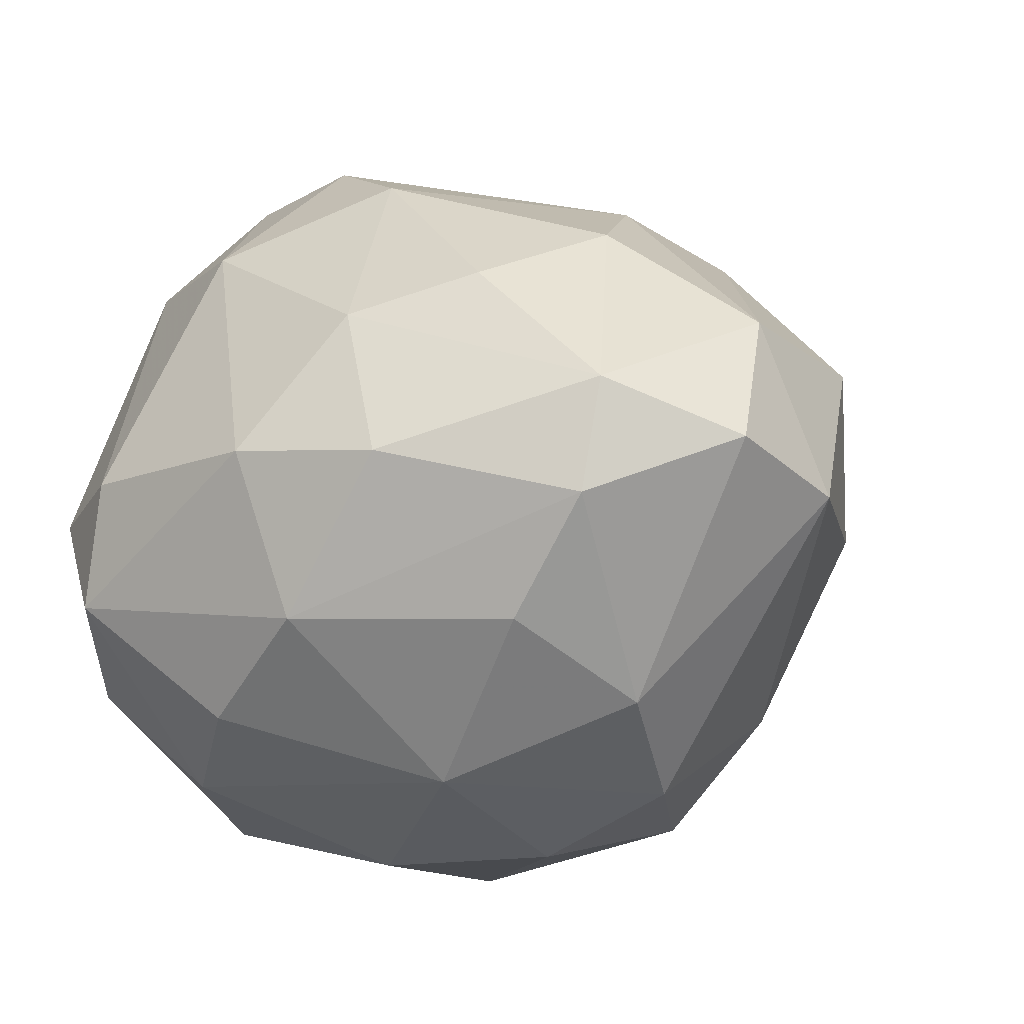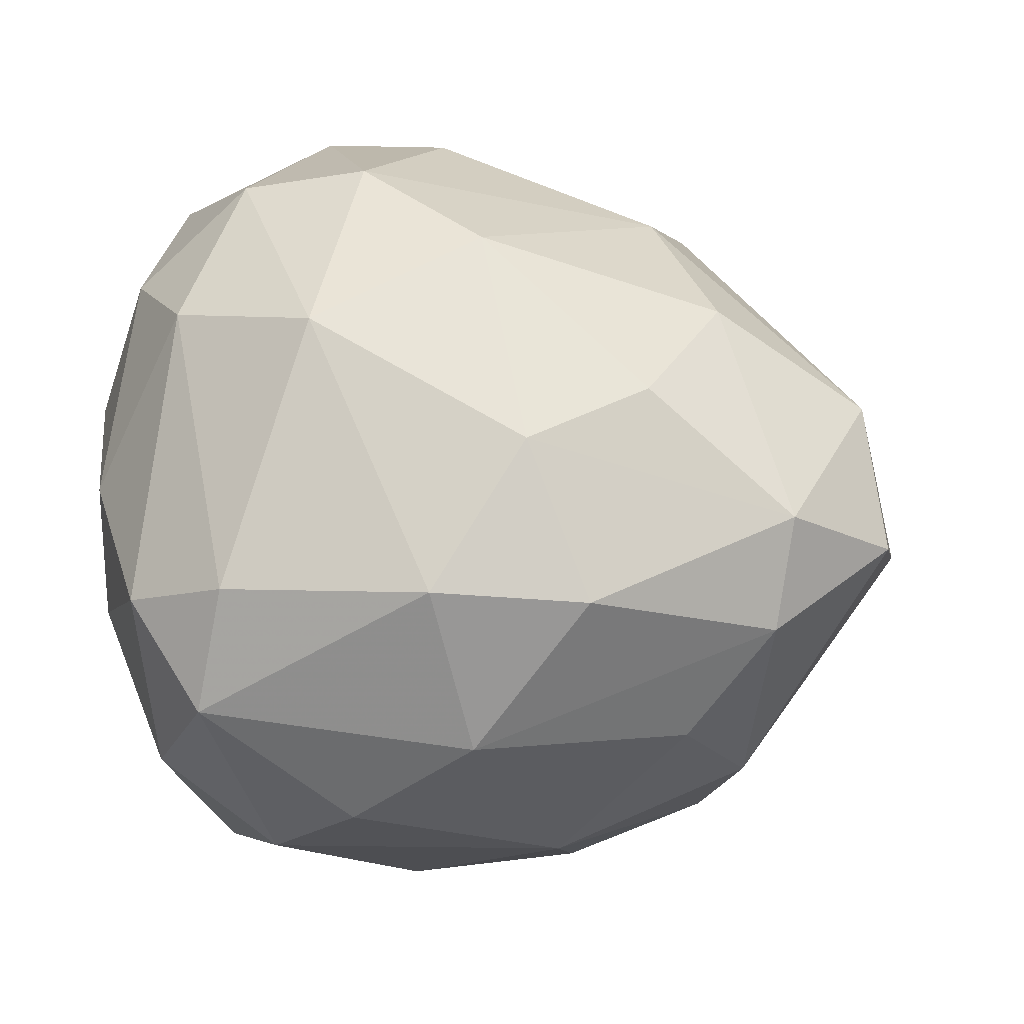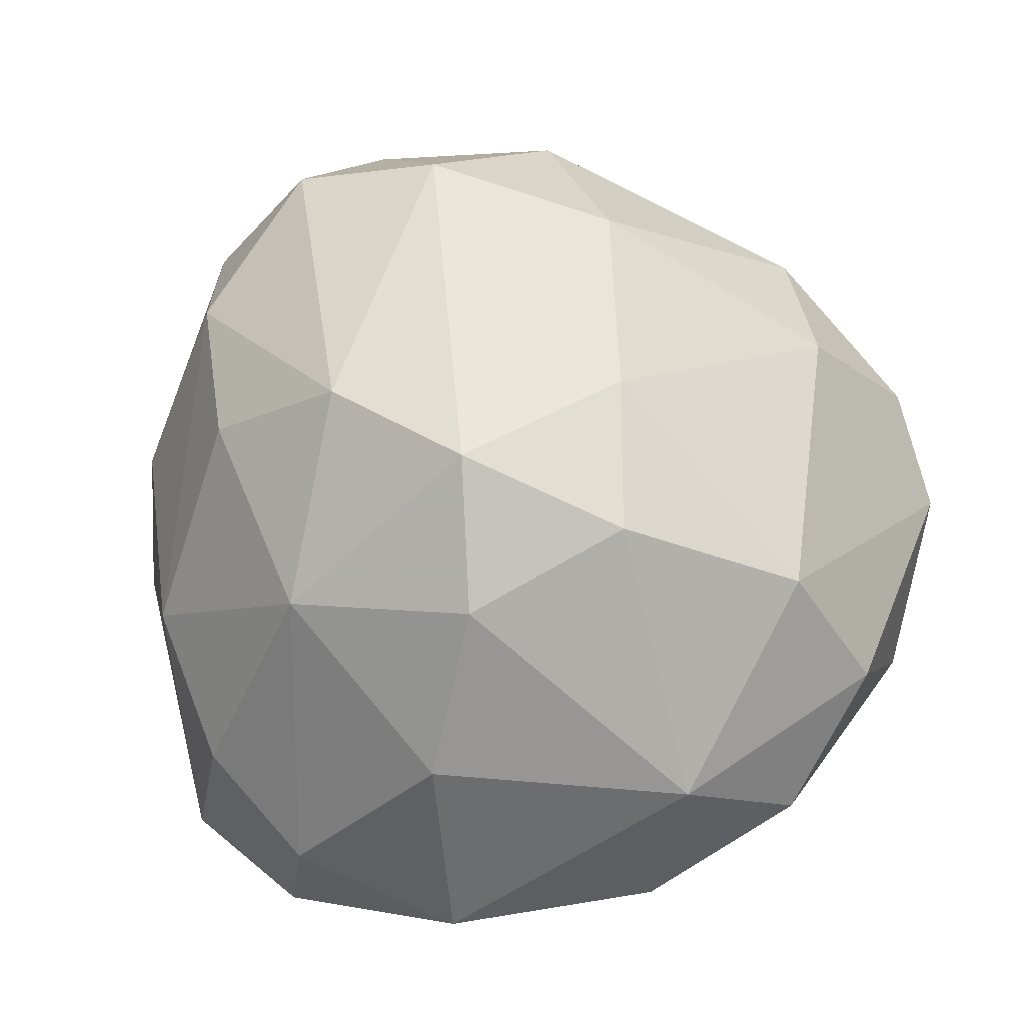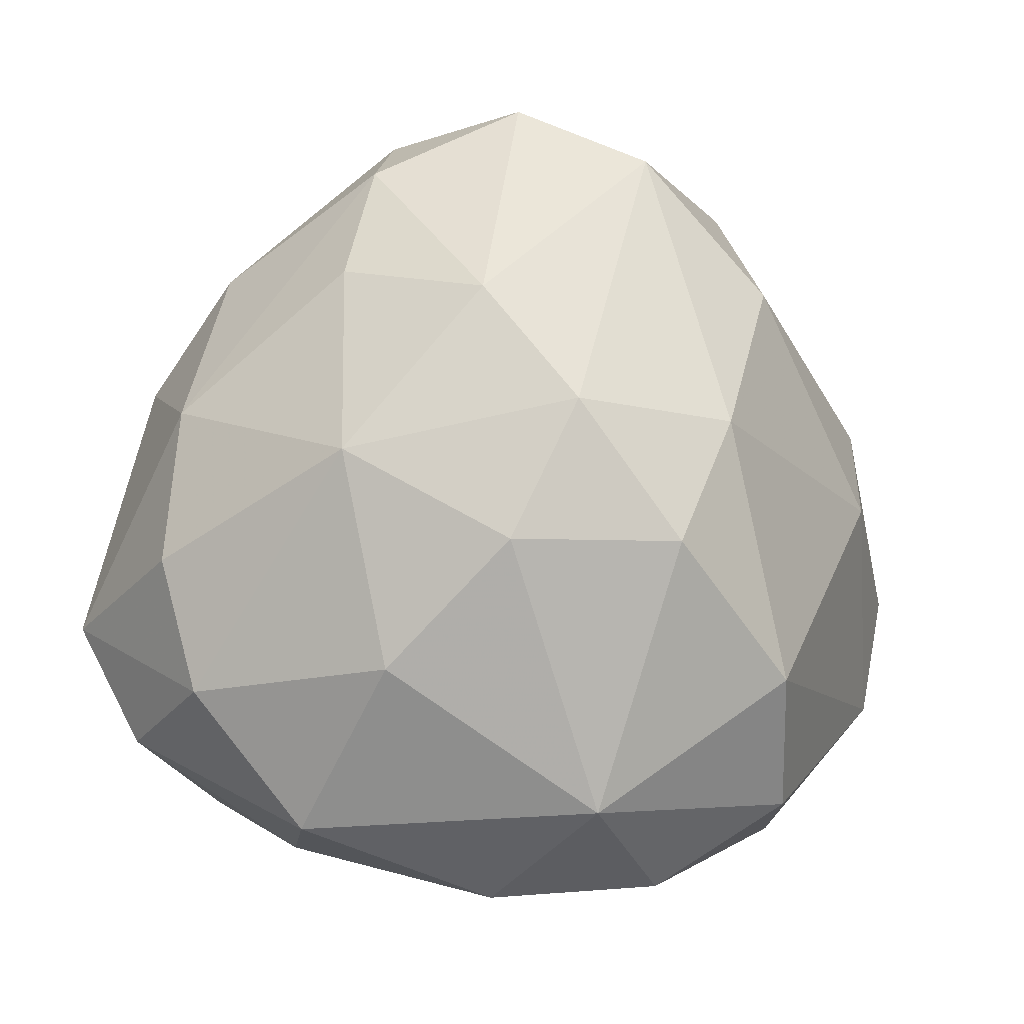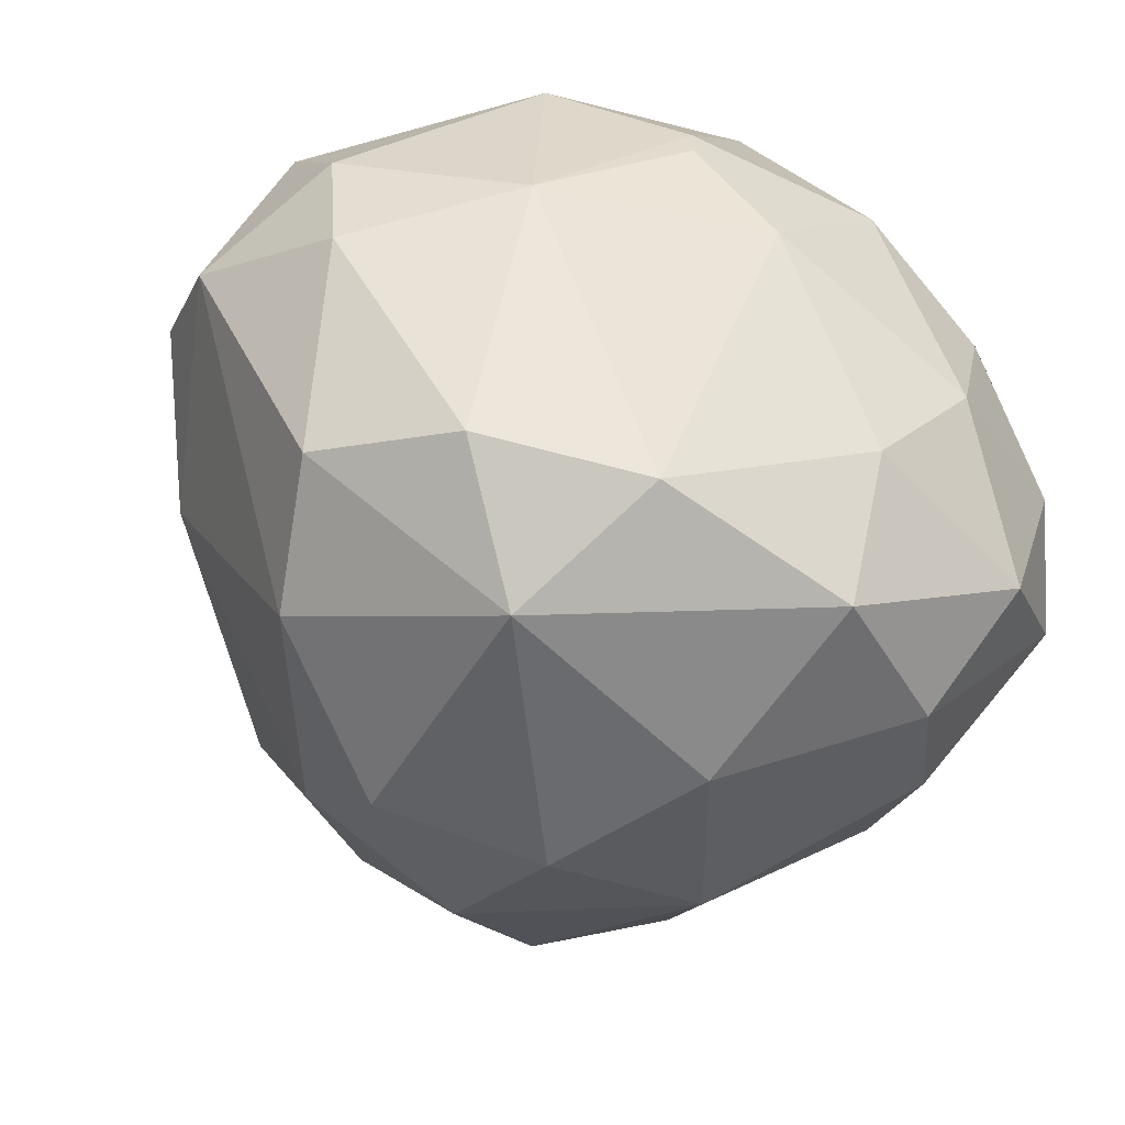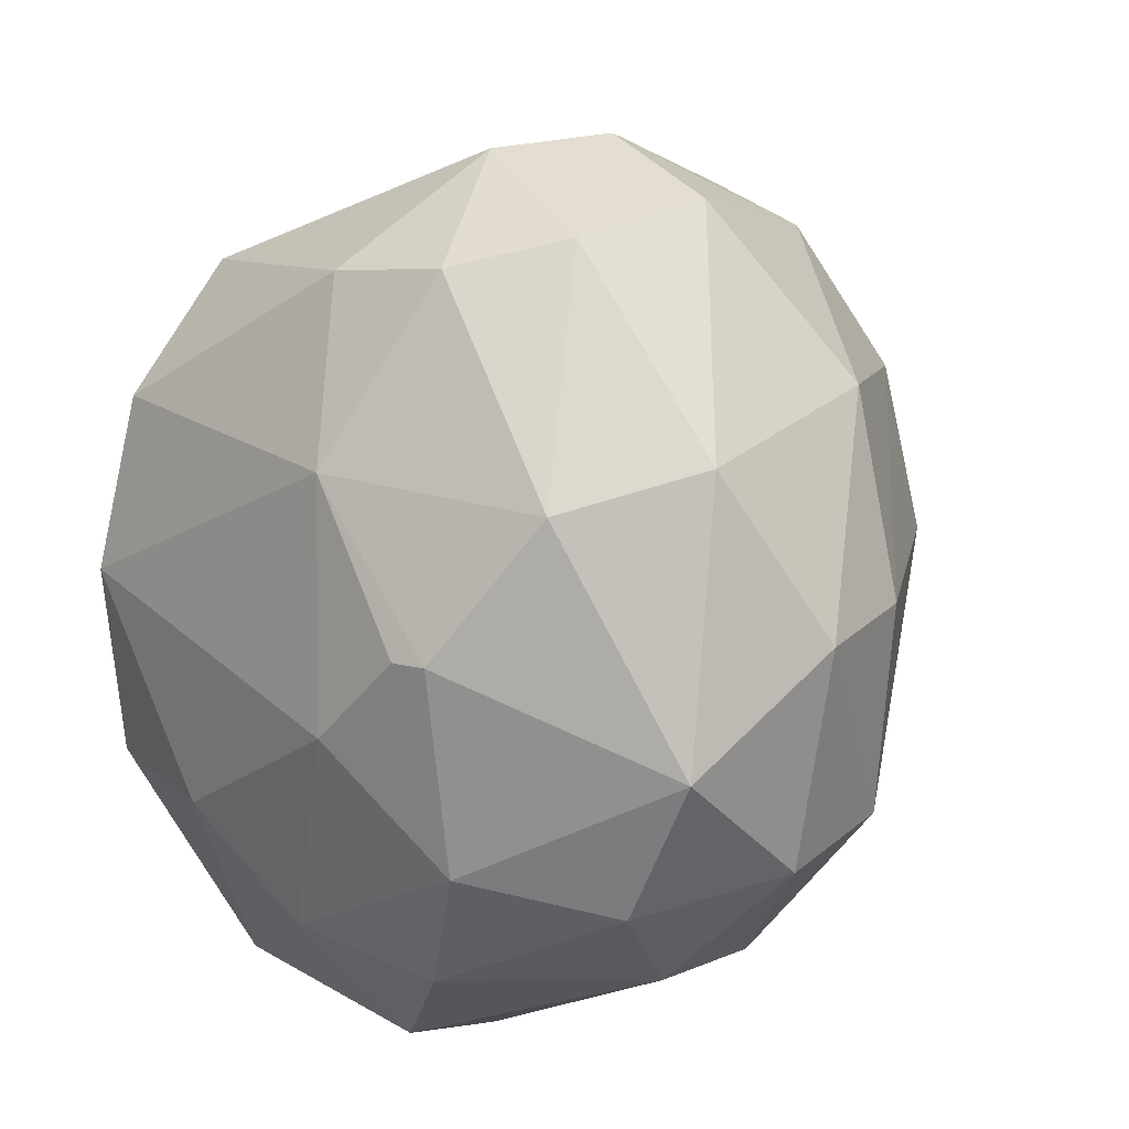
<metadata>
{"format":"obj","ext":"obj","renderer":"f3d","projection":"perspective","resolution":1024,"background":"white","views":[{"elev":-10.7,"azim":-128.6,"up":"+Y"},{"elev":11.4,"azim":-159.2,"up":"+Y"},{"elev":-65.6,"azim":-67.8,"up":"+Y"},{"elev":-74.8,"azim":-98.7,"up":"+Y"},{"elev":-56.2,"azim":70.0,"up":"+Y"},{"elev":15.2,"azim":119.4,"up":"+Z"}]}
</metadata>
<code>
o convex_0
v 3.026 60.59 57.84
v 134.3 76.63 70.84
v 134.3 71.62 70.84
v 79.17 73.61 133
v 96.21 0.4928 83.87
v 93.2 40.58 0.7208
v 84.18 117.7 42.8
v 37.1 11.52 71.84
v 77.16 110.7 100.9
v 37.1 58.61 15.75
v 18.06 77.64 93.89
v 108.2 7.507 40.8
v 116.3 68.62 118.9
v 122.3 108.7 56.83
v 76.16 14.52 109.9
v 50.13 12.53 38.81
v 30.09 96.67 54.82
v 120.3 68.62 20.75
v 82.18 97.68 17.75
v 112.2 14.53 95.89
v 25.07 52.61 100.9
v 112.2 106.7 95.89
v 34.09 87.65 32.78
v 98.21 20.54 113.9
v 49.13 102.7 97.89
v 120.3 28.55 39.8
v 74.17 22.54 13.75
v 106.2 96.66 21.76
v 83.18 119.7 72.85
v 28.08 34.57 34.78
v 79.17 1.502 49.81
v 51.13 75.63 122.9
v 86.18 91.67 125.9
v 89.19 59.62 0.7208
v 116.3 10.52 70.84
v 7.035 54.6 78.86
v 106.2 28.55 12.75
v 55.14 7.507 89.87
v 130.3 77.64 40.8
v 10.05 80.64 67.83
v 128.3 56.61 92.88
v 127.3 90.66 90.87
v 13.05 68.62 38.79
v 58.15 60.59 5.729
v 103.2 119.7 71.83
v 25.07 23.54 55.83
v 59.15 57.61 123.9
v 95.2 63.6 132
v 54.14 35.58 12.73
v 40.11 24.55 95.89
v 47.12 107.7 73.85
v 59.15 92.66 118.9
v 62.16 108.7 36.8
v 57.15 2.499 64.85
v 107.2 83.65 122.9
v 103.2 114.7 39.8
v 91.2 13.54 21.76
v 106.2 55.61 4.725
v 122.3 47.59 25.76
v 132.3 58.61 57.84
v 48.13 81.65 18.75
v 15.05 51.6 36.78
v 114.2 50.6 116.9
v 120.3 98.68 35.79
f 28 56 64
f 15 5 24
f 5 20 24
f 25 9 29
f 12 5 31
f 11 21 32
f 22 9 33
f 19 28 34
f 5 12 35
f 20 5 35
f 12 26 35
f 21 11 36
f 26 12 37
f 5 15 38
f 2 3 39
f 14 2 39
f 11 25 40
f 1 36 40
f 36 11 40
f 3 2 41
f 20 35 41
f 2 14 42
f 14 22 42
f 41 2 42
f 13 41 42
f 17 23 43
f 1 40 43
f 40 17 43
f 34 6 44
f 19 34 44
f 9 22 45
f 22 14 45
f 7 29 45
f 29 9 45
f 16 8 46
f 30 16 46
f 36 1 46
f 8 36 46
f 4 32 47
f 32 21 47
f 15 24 48
f 33 4 48
f 4 47 48
f 47 15 48
f 6 27 49
f 27 16 49
f 16 30 49
f 10 44 49
f 44 6 49
f 36 8 50
f 21 36 50
f 38 15 50
f 8 38 50
f 15 47 50
f 47 21 50
f 29 7 51
f 25 29 51
f 17 40 51
f 40 25 51
f 9 25 52
f 25 11 52
f 32 4 52
f 11 32 52
f 4 33 52
f 33 9 52
f 7 19 53
f 23 17 53
f 51 7 53
f 17 51 53
f 8 16 54
f 31 5 54
f 16 31 54
f 5 38 54
f 38 8 54
f 22 33 55
f 13 42 55
f 42 22 55
f 48 13 55
f 33 48 55
f 19 7 56
f 28 19 56
f 7 45 56
f 45 14 56
f 27 6 57
f 16 27 57
f 12 31 57
f 31 16 57
f 6 37 57
f 37 12 57
f 28 18 58
f 6 34 58
f 34 28 58
f 37 6 58
f 37 58 59
f 26 37 59
f 18 39 59
f 58 18 59
f 35 26 60
f 39 3 60
f 3 41 60
f 41 35 60
f 26 59 60
f 59 39 60
f 10 43 61
f 43 23 61
f 44 10 61
f 19 44 61
f 53 19 61
f 23 53 61
f 43 10 62
f 1 43 62
f 46 1 62
f 30 46 62
f 10 49 62
f 49 30 62
f 24 20 63
f 41 13 63
f 20 41 63
f 13 48 63
f 48 24 63
f 18 28 64
f 14 39 64
f 39 18 64
f 56 14 64

</code>
